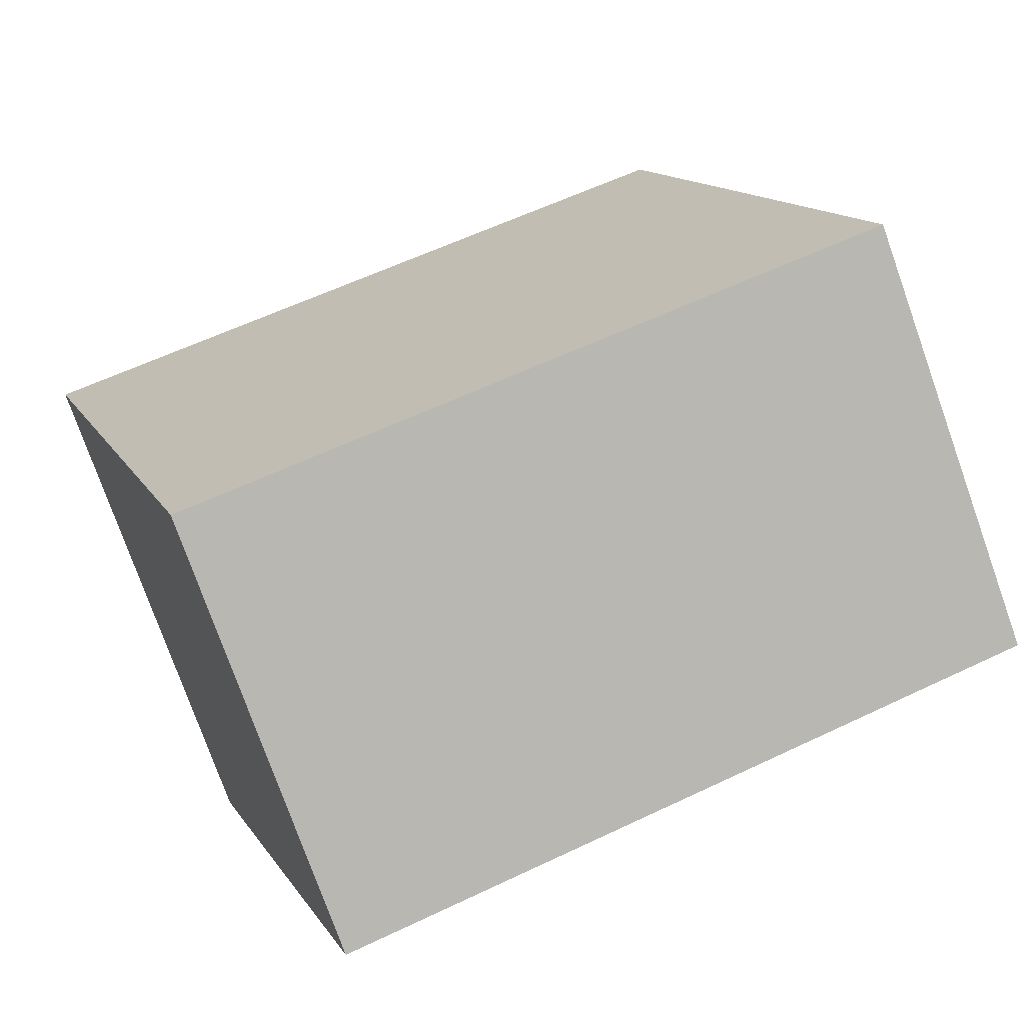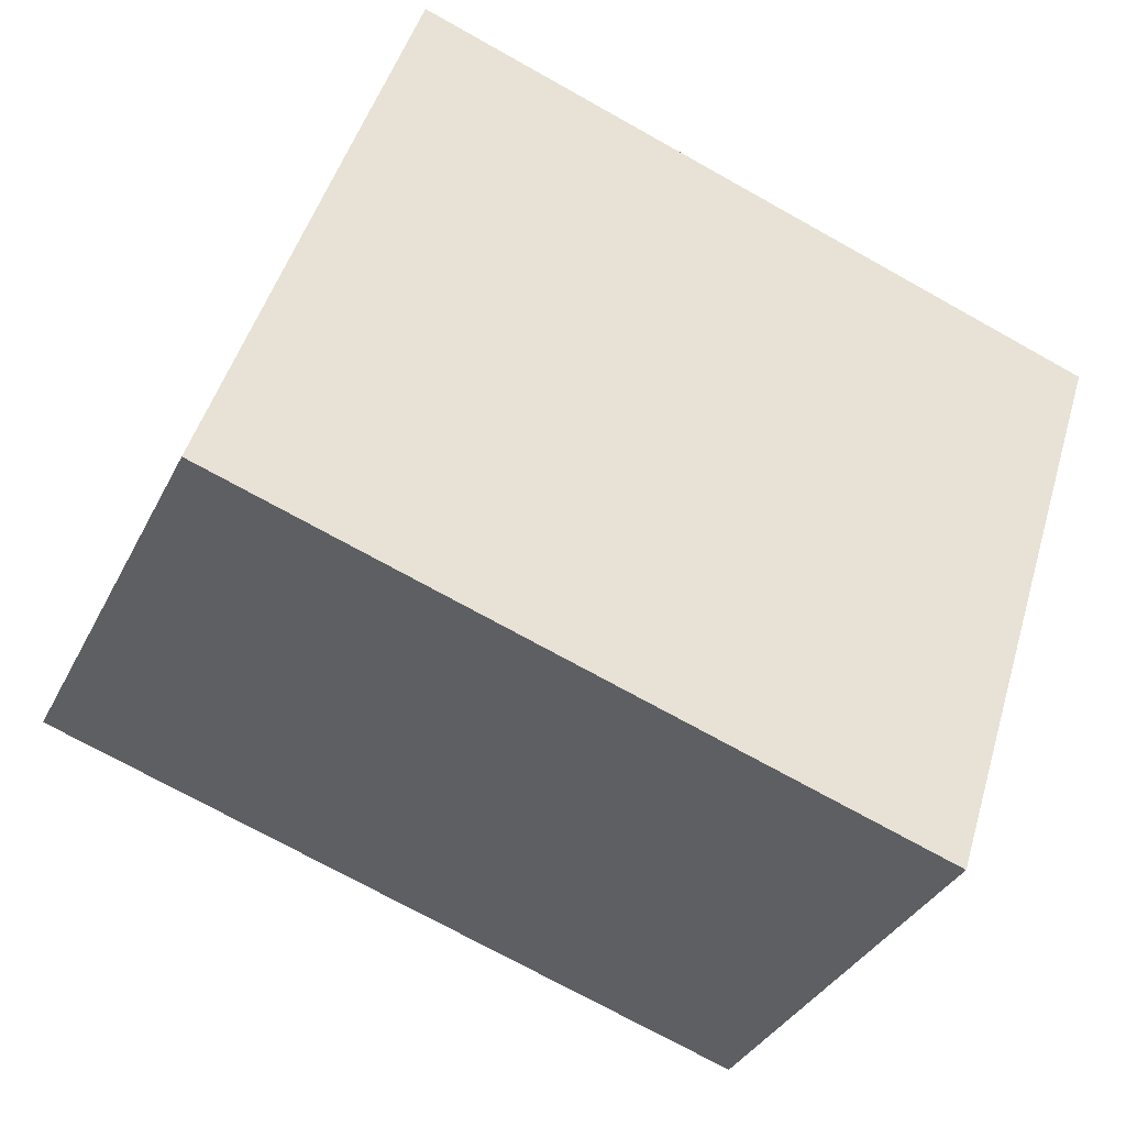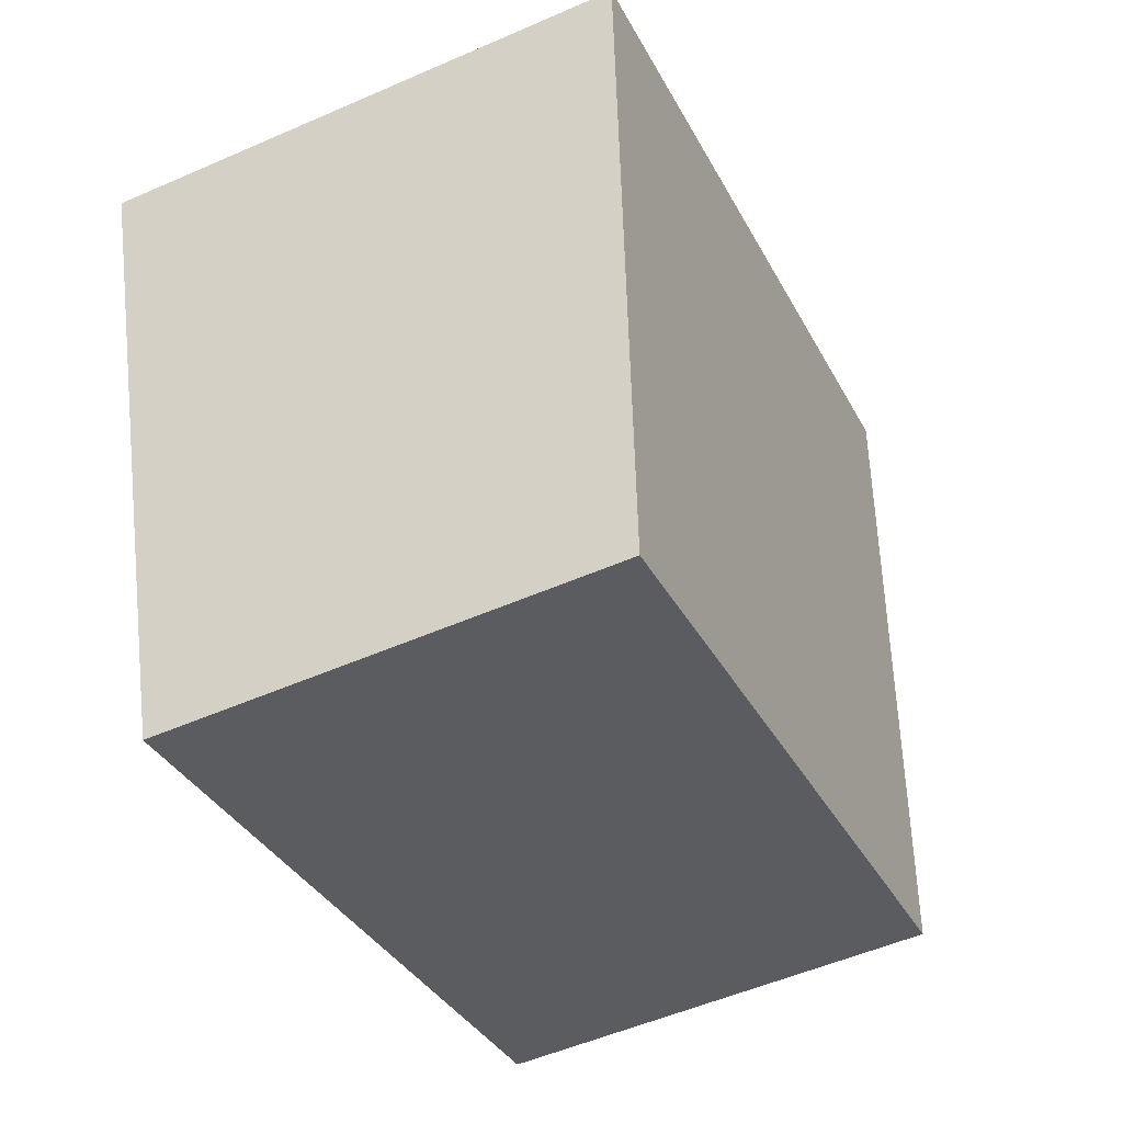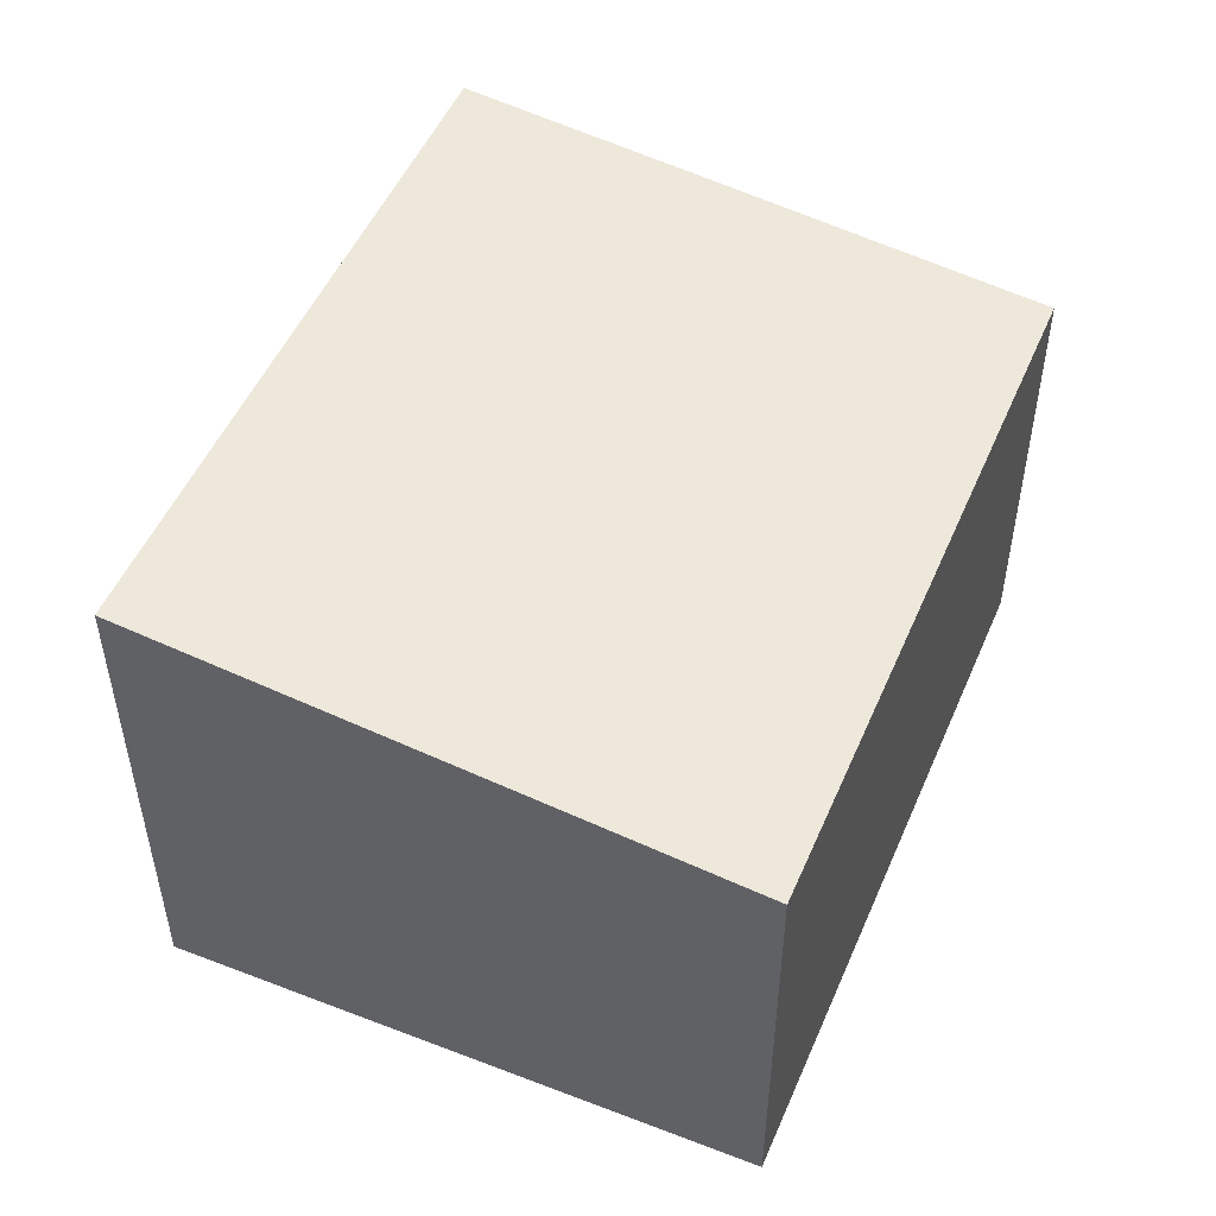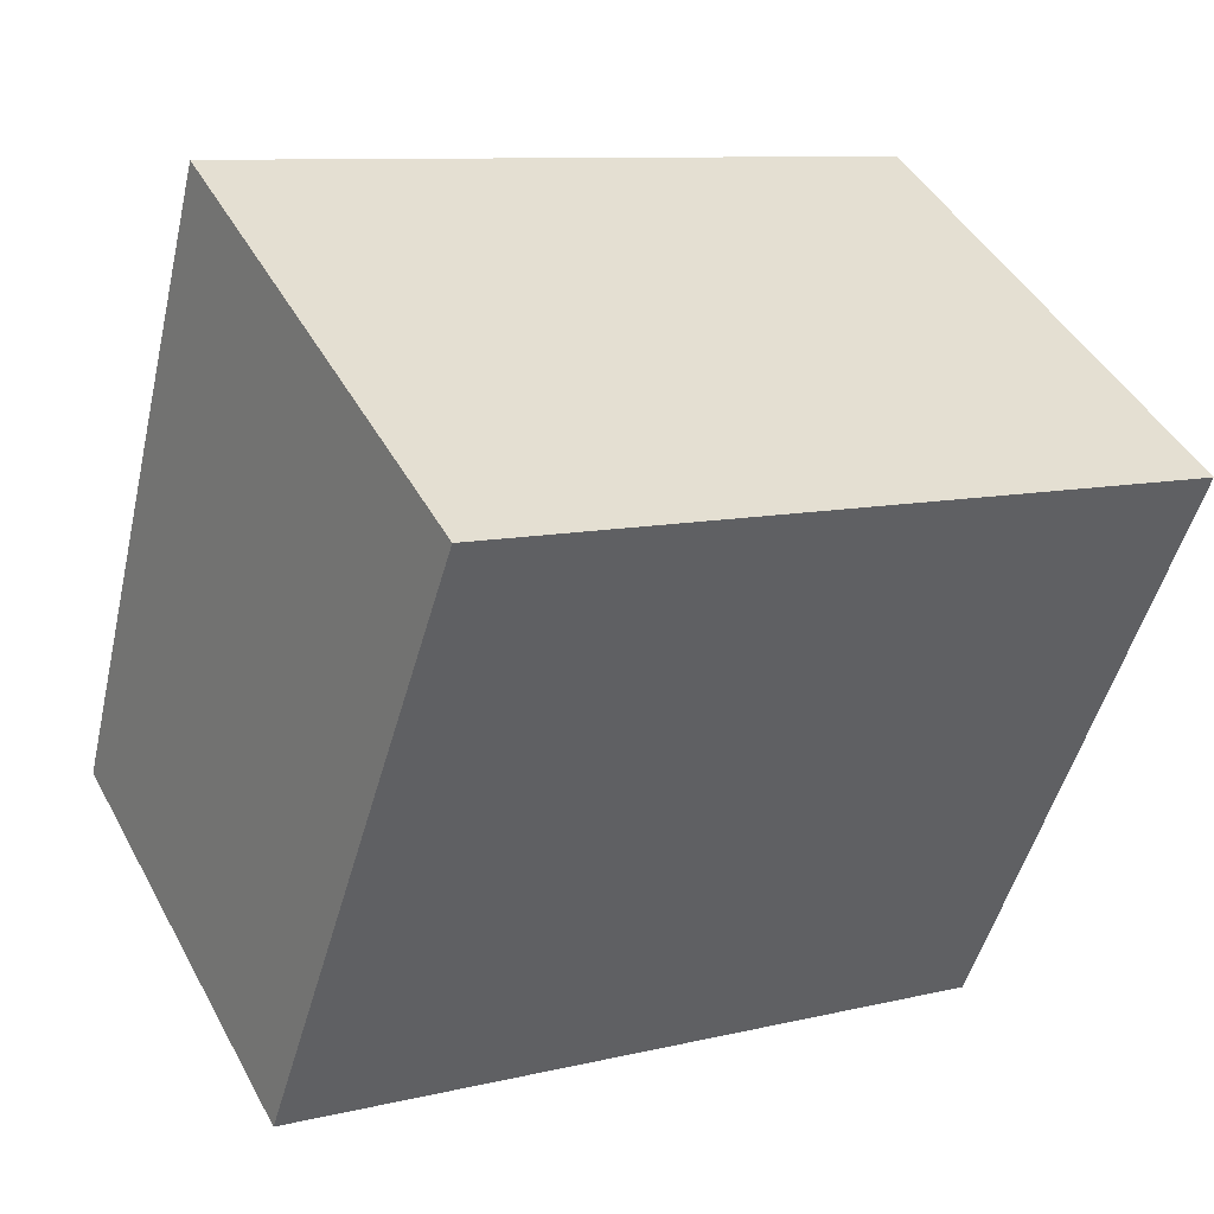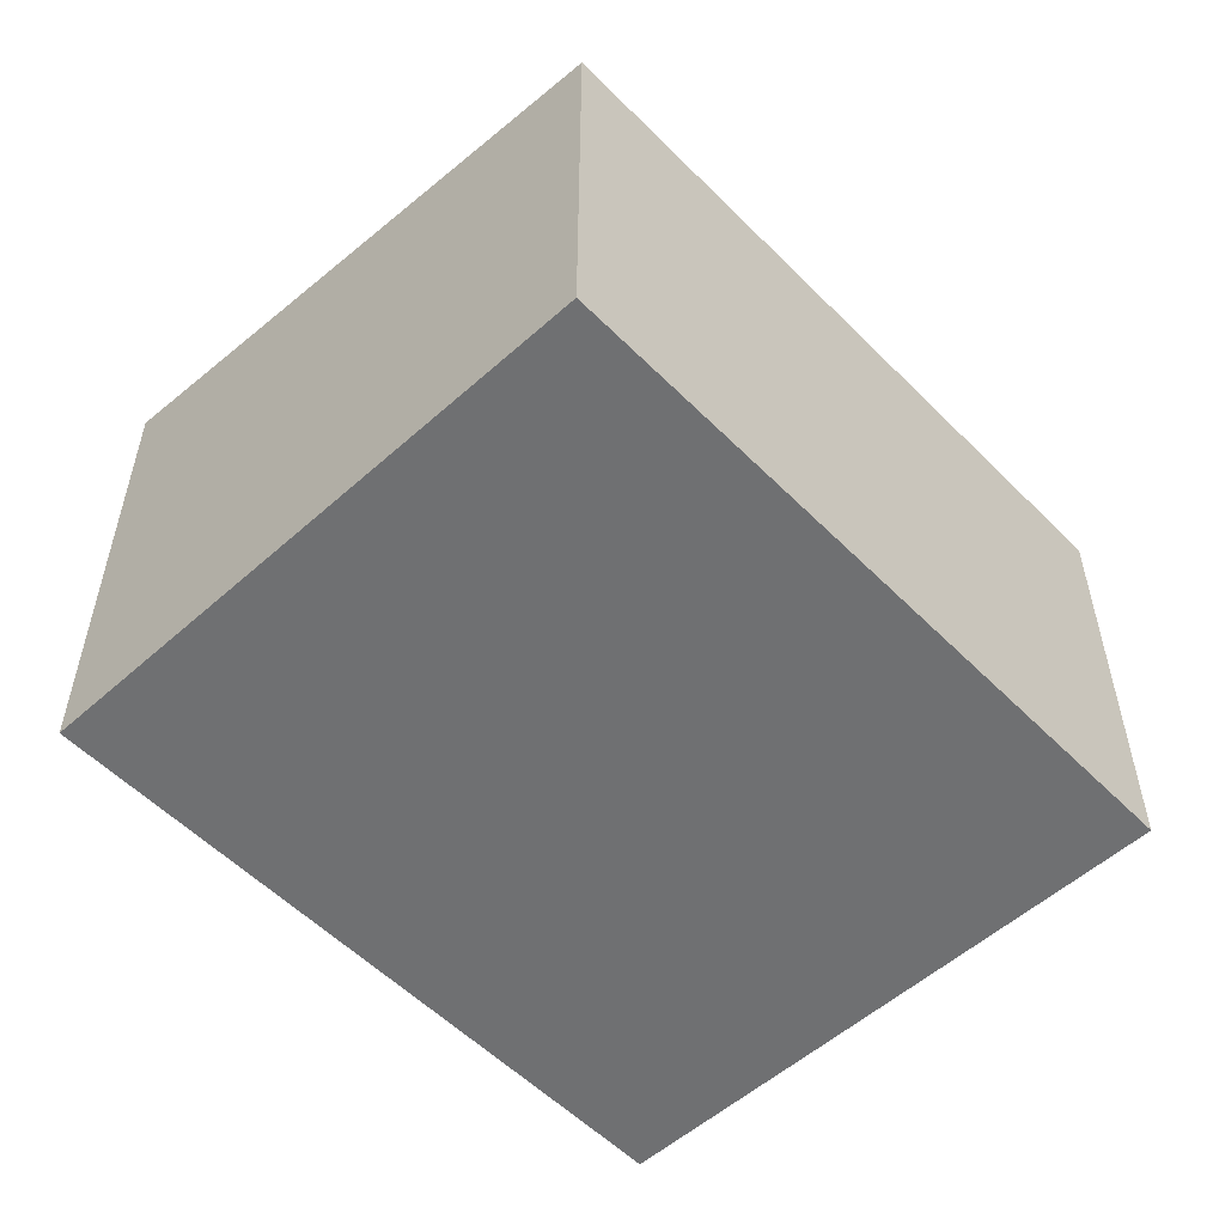
<metadata>
{"format":"obj","ext":"obj","renderer":"f3d","projection":"perspective","resolution":1024,"background":"white","views":[{"elev":-77.1,"azim":-160.4,"up":"+Z"},{"elev":-34.7,"azim":-23.5,"up":"+Z"},{"elev":-53.1,"azim":115.1,"up":"+Z"},{"elev":50.7,"azim":130.5,"up":"+Y"},{"elev":44.7,"azim":-27.0,"up":"+Z"},{"elev":-54.8,"azim":151.1,"up":"+Y"}]}
</metadata>
<code>
v  9.475 6.025 -3.014
v  9.214 6.993 5.851
v  12.02 6.992 4.952
v  5.375 6.993 7.079
v  2.563 6.992 7.978
v  0 6.023 3.688e-16
v  1.616 6.636 5.043
v  2.563 -4.885e-16 7.978
v  5.375 -4.335e-16 7.079
v  12.02 -3.032e-16 4.952
v  9.214 -3.583e-16 5.851
v  9.475 1.846e-16 -3.014
v  0 0 0
v  1.616 -3.088e-16 5.043
g defaultobject
f 1 2 3
f 2 1 4
f 4 1 5
f 5 1 6
f 5 6 7
f 8 4 5
f 4 8 2
f 2 8 3
f 3 8 9
f 3 9 10
f 10 9 11
f 10 1 3
f 1 10 12
f 12 6 1
f 6 12 13
f 7 8 5
f 8 7 6
f 8 6 14
f 14 6 13
f 11 12 10
f 12 11 13
f 13 11 9
f 13 9 8
f 13 8 14

</code>
